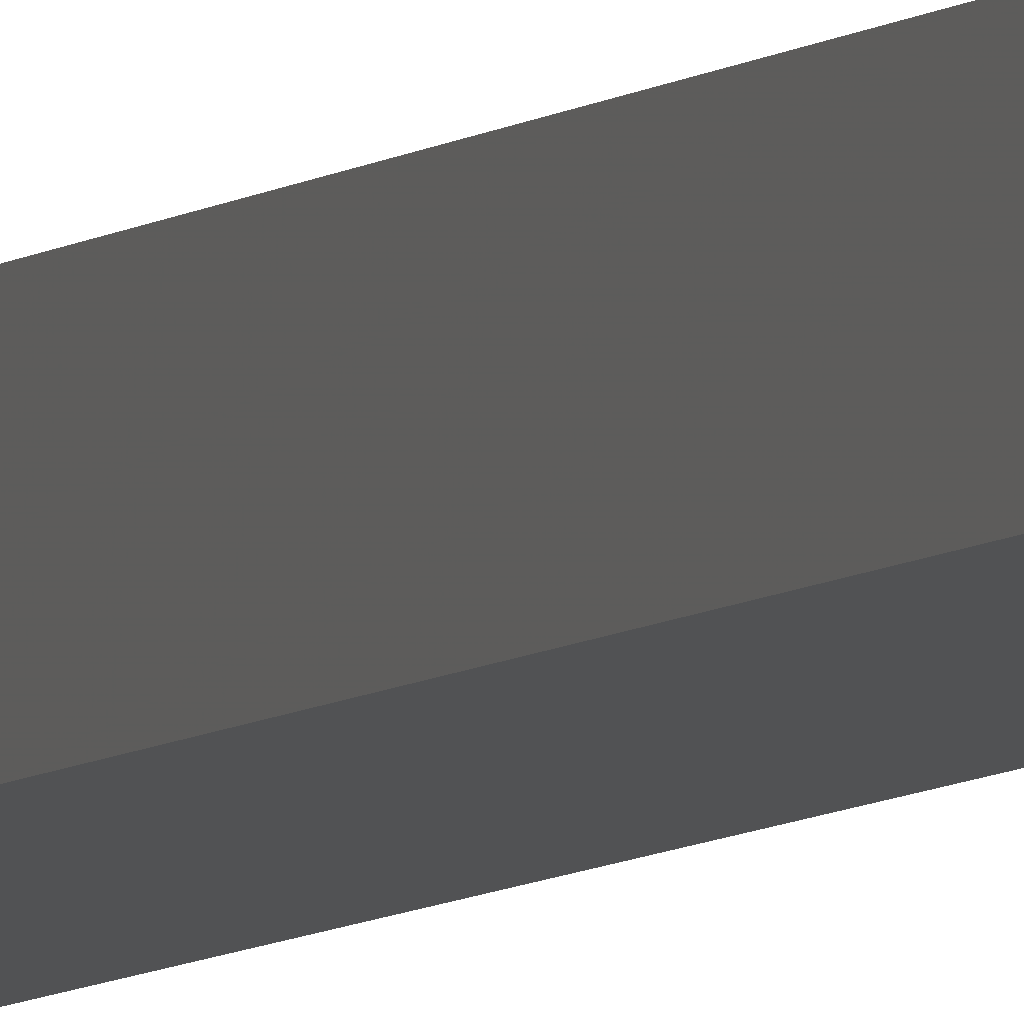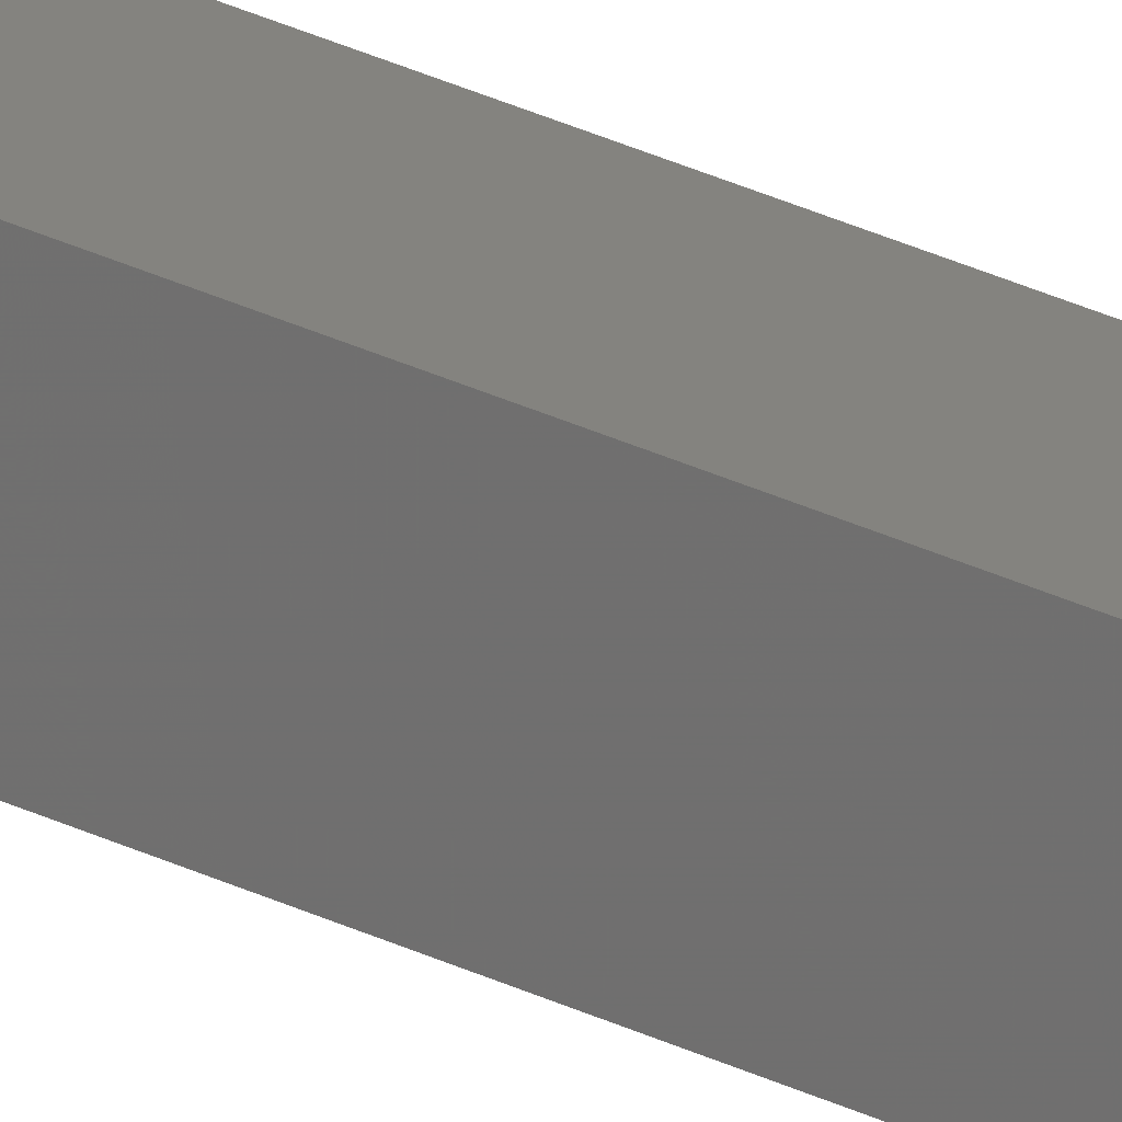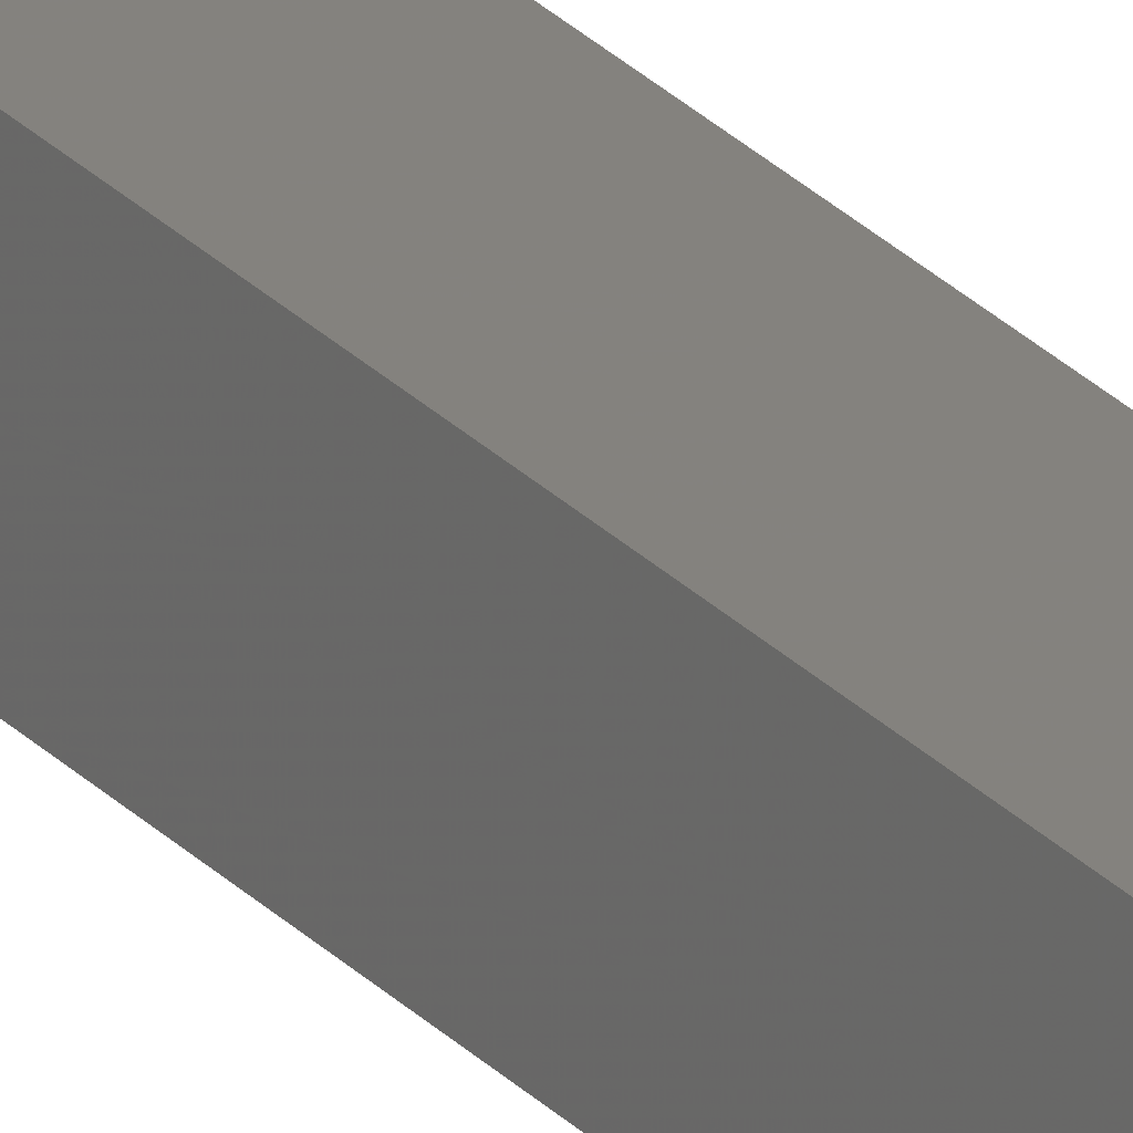
<metadata>
{"format":"stl","ext":"stl","renderer":"f3d","projection":"perspective","resolution":1024,"background":"white","views":[{"elev":-4.0,"azim":-15.5,"up":"+Y"},{"elev":22.0,"azim":-46.3,"up":"+Y"},{"elev":19.7,"azim":-25.8,"up":"+Y"}]}
</metadata>
<code>
# stl→obj: 16 verts, 28 faces
v 9.867 3.822 56.73
v 9.847 3.824 56.73
v 9.847 3.824 60.3
v 9.867 3.822 60.3
v 9.887 3.82 56.73
v 9.887 3.82 60.3
v 9.907 3.818 56.73
v 9.907 3.818 60.3
v 9.902 3.768 60.3
v 9.902 3.768 56.73
v 9.842 3.774 60.3
v 9.842 3.774 56.73
v 9.862 3.772 60.3
v 9.862 3.772 56.73
v 9.882 3.77 56.73
v 9.882 3.77 60.3
f 1 2 3
f 1 3 4
f 5 4 6
f 5 1 4
f 7 6 8
f 7 5 6
f 7 8 9
f 10 7 9
f 11 12 13
f 12 14 13
f 13 15 16
f 14 15 13
f 16 10 9
f 15 10 16
f 12 11 3
f 2 12 3
f 15 7 10
f 15 5 7
f 14 1 15
f 15 1 5
f 12 2 14
f 14 2 1
f 8 16 9
f 6 13 16
f 6 16 8
f 4 13 6
f 3 11 13
f 3 13 4

</code>
